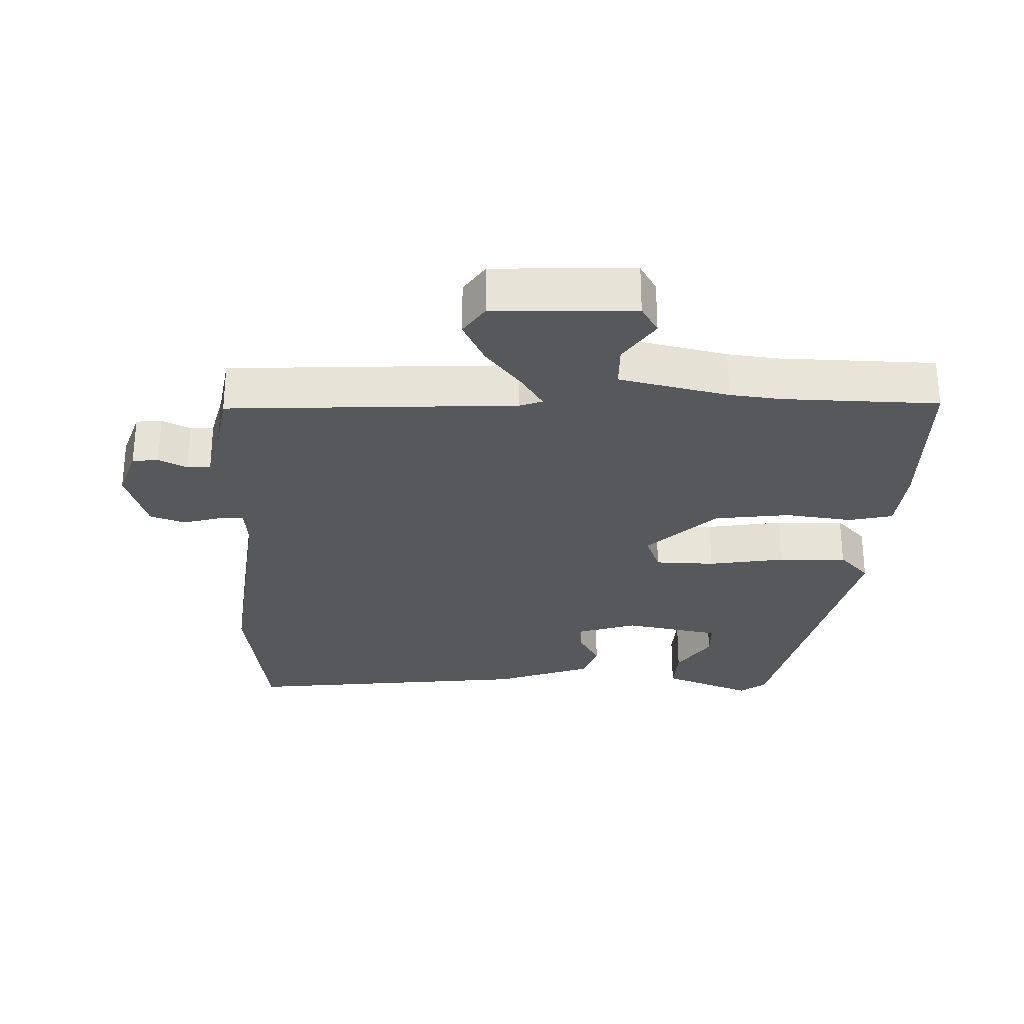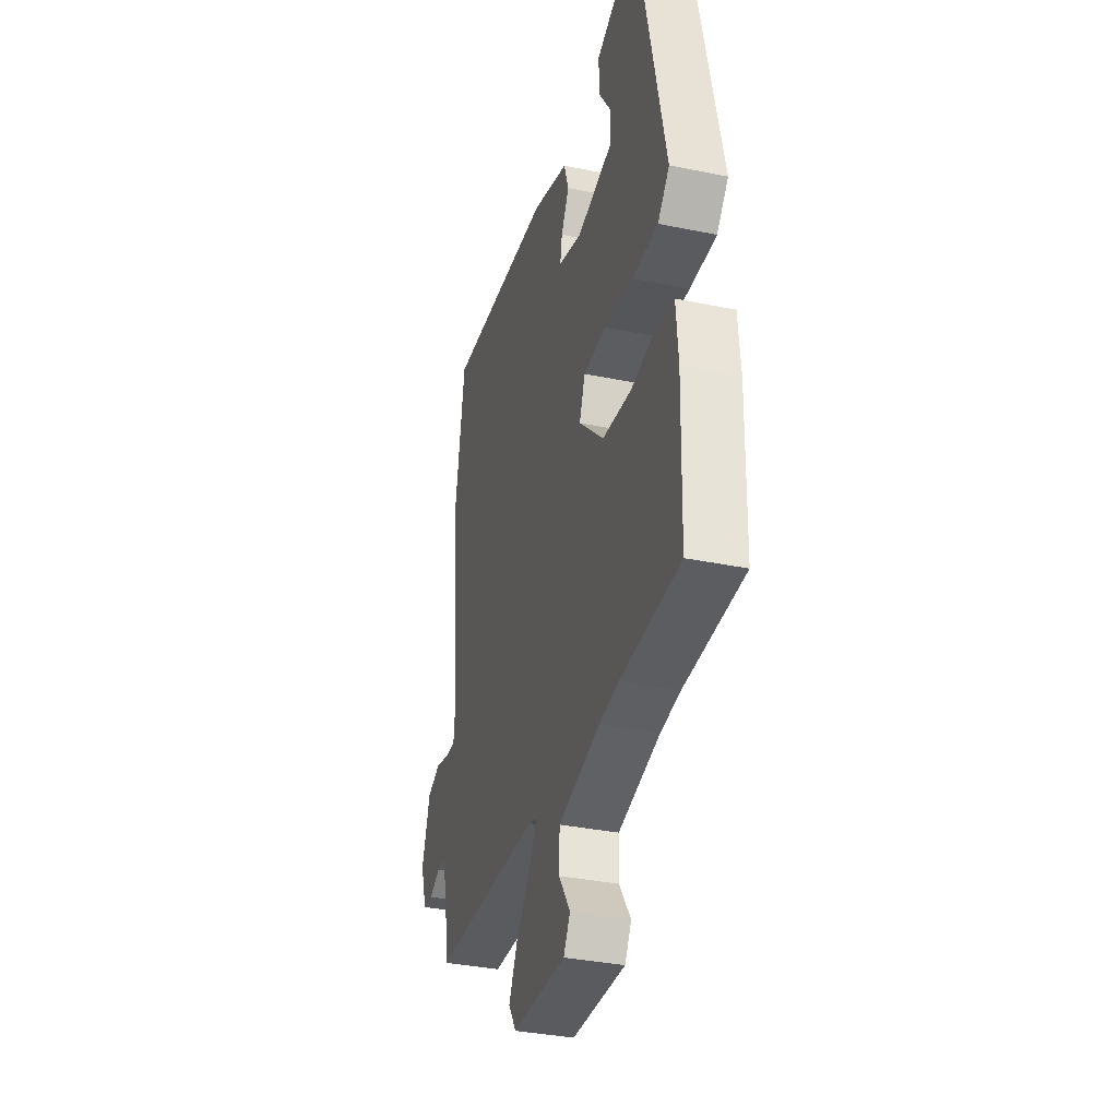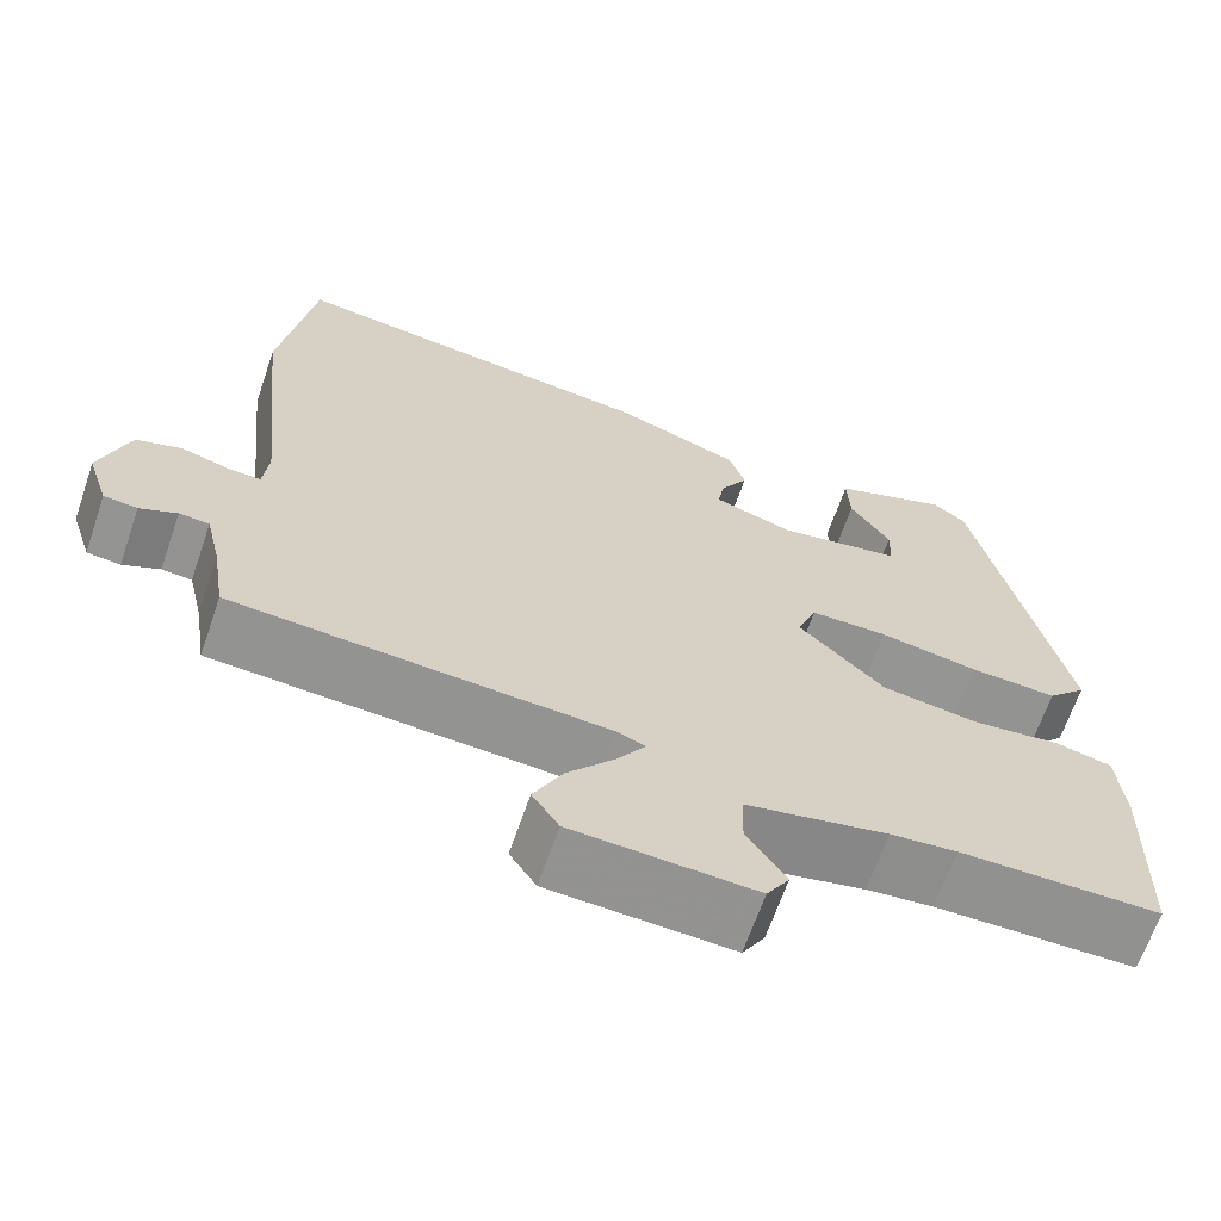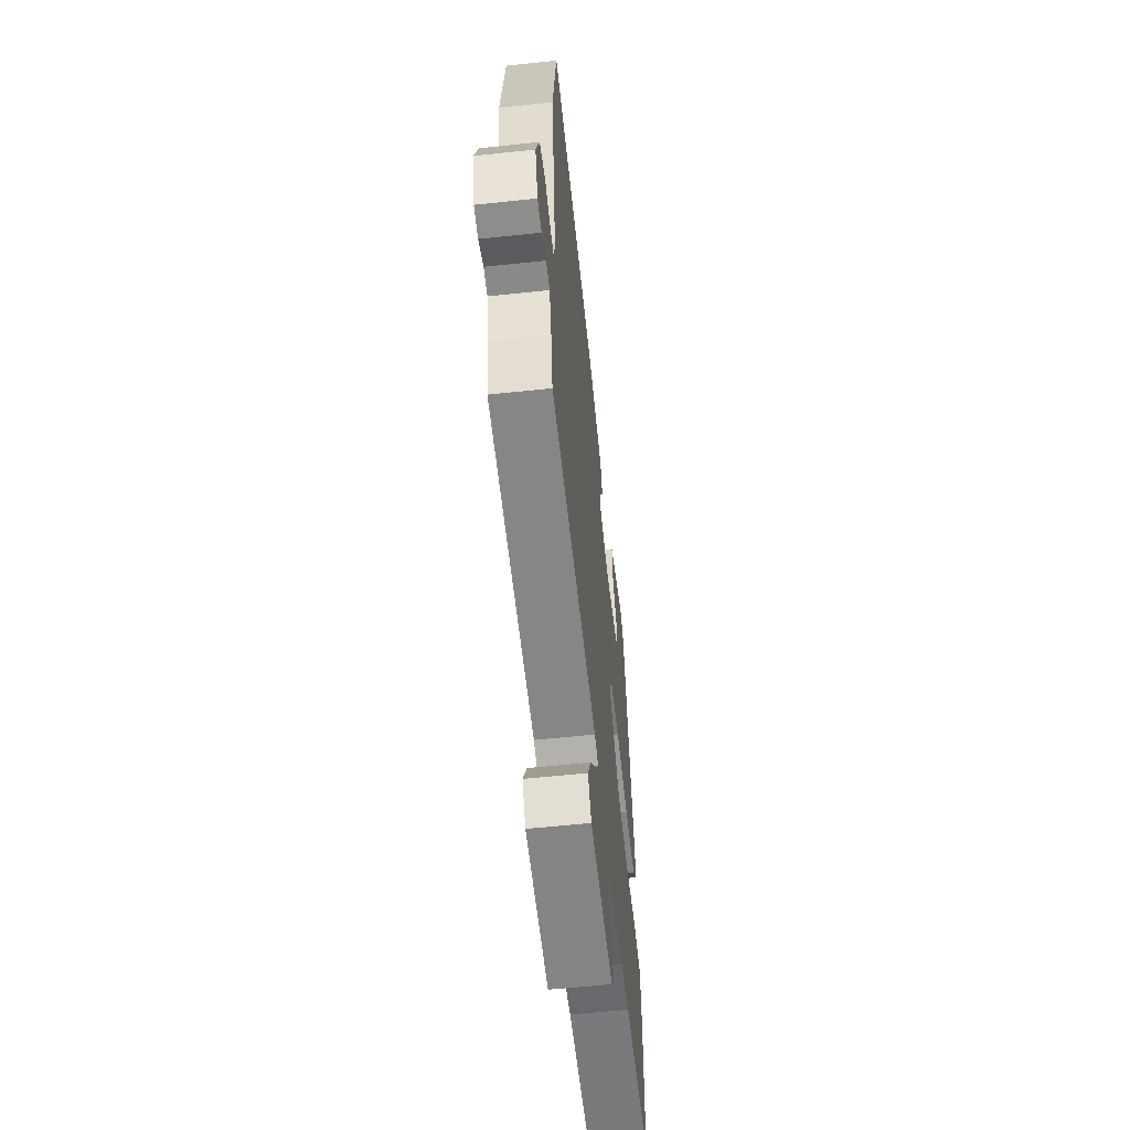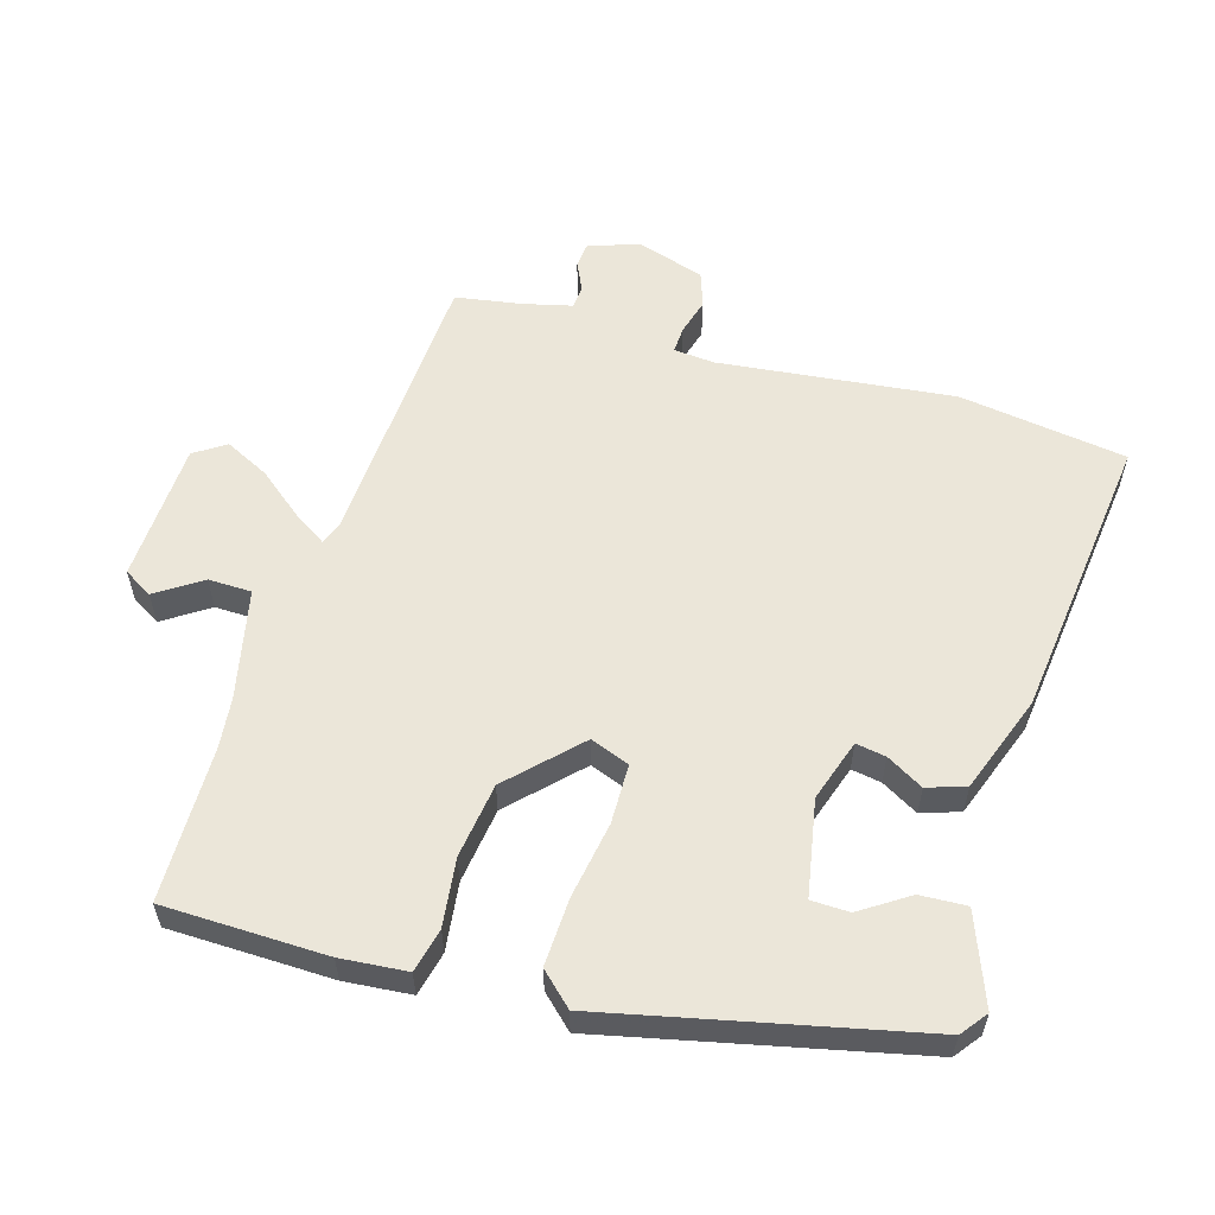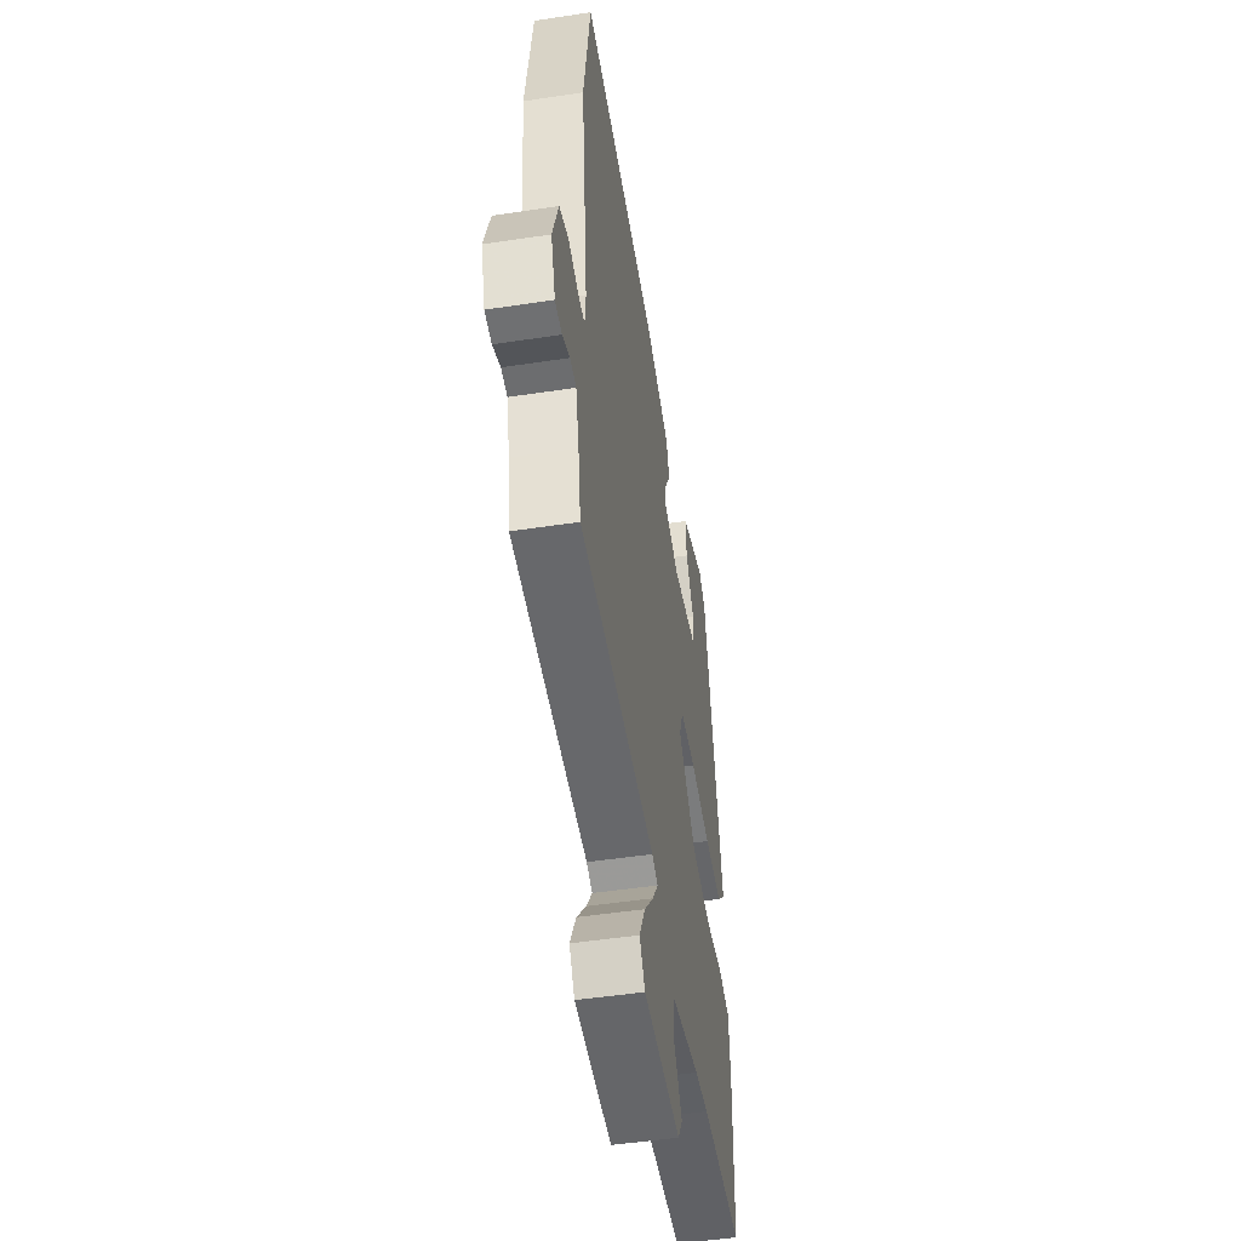
<metadata>
{"format":"obj","ext":"obj","renderer":"f3d","projection":"perspective","resolution":1024,"background":"white","views":[{"elev":-28.6,"azim":177.5,"up":"+Y"},{"elev":-35.4,"azim":-105.2,"up":"+Z"},{"elev":-66.0,"azim":161.0,"up":"+Z"},{"elev":-58.7,"azim":96.3,"up":"+Z"},{"elev":57.2,"azim":-73.9,"up":"+Y"},{"elev":-49.1,"azim":99.6,"up":"+Z"}]}
</metadata>
<code>
v -0.436 0.07 0.514
v -0.397 0.07 0.544
v -0.261 0.07 0.493
v -0.264 0.07 0.423
v -0.311 0.07 0.351
v -0.309 0.07 0.294
v -0.164 0.07 0.268
v -0.071 0.07 0.299
v -0.079 0.07 0.344
v -0.111 0.07 0.399
v -0.092 0.07 0.457
v 0.054 0.07 0.511
v 0.49 0.07 0.565
v 0.529 0.07 0.313
v 0.492 0.07 -0.041
v 0.498 0.07 -0.102
v 0.538 0.07 -0.1
v 0.593 0.07 -0.084
v 0.646 0.07 -0.102
v 0.679 0.07 -0.203
v 0.654 0.07 -0.28
v 0.615 0.07 -0.284
v 0.572 0.07 -0.264
v 0.537 0.07 -0.267
v 0.519 0.07 -0.343
v 0.504 0.07 -0.44
v 0.071 0.07 -0.467
v 0.037 0.07 -0.48
v 0.07 0.07 -0.53
v 0.125 0.07 -0.597
v 0.159 0.07 -0.664
v 0.128 0.07 -0.711
v -0.084 0.07 -0.721
v -0.11 0.07 -0.678
v -0.065 0.07 -0.61
v -0.067 0.07 -0.545
v -0.232 0.07 -0.51
v -0.309 0.07 -0.502
v -0.543 0.07 -0.5
v -0.55 0.07 -0.255
v -0.542 0.07 -0.155
v -0.476 0.07 -0.139
v -0.374 0.07 -0.151
v -0.261 0.07 -0.135
v -0.161 0.07 -0.036
v -0.184 0.07 0.023
v -0.274 0.07 0.024
v -0.389 0.07 0.004
v -0.491 0.07 -0.001
v -0.537 0.07 0.047
v -0.436 0 0.514
v -0.397 0 0.544
v -0.261 0 0.493
v -0.264 0 0.423
v -0.311 0 0.351
v -0.309 0 0.294
v -0.164 0 0.268
v -0.071 0 0.299
v -0.079 0 0.344
v -0.111 0 0.399
v -0.092 0 0.457
v 0.054 0 0.511
v 0.49 0 0.565
v 0.529 0 0.313
v 0.492 0 -0.041
v 0.498 0 -0.102
v 0.538 0 -0.1
v 0.593 0 -0.084
v 0.646 0 -0.102
v 0.679 0 -0.203
v 0.654 0 -0.28
v 0.615 0 -0.284
v 0.572 0 -0.264
v 0.537 0 -0.267
v 0.519 0 -0.343
v 0.504 0 -0.44
v 0.071 0 -0.467
v 0.037 0 -0.48
v 0.07 0 -0.53
v 0.125 0 -0.597
v 0.159 0 -0.664
v 0.128 0 -0.711
v -0.084 0 -0.721
v -0.11 0 -0.678
v -0.065 0 -0.61
v -0.067 0 -0.545
v -0.232 0 -0.51
v -0.309 0 -0.502
v -0.543 0 -0.5
v -0.55 0 -0.255
v -0.542 0 -0.155
v -0.476 0 -0.139
v -0.374 0 -0.151
v -0.261 0 -0.135
v -0.161 0 -0.036
v -0.184 0 0.023
v -0.274 0 0.024
v -0.389 0 0.004
v -0.491 0 -0.001
v -0.537 0 0.047
f 47 48 49 50
f 46 47 50 1
f 40 41 42 43
f 38 39 40 43
f 37 38 43 44
f 36 37 44 45
f 32 33 34 35
f 32 35 36
f 29 30 31 32
f 28 29 32 36
f 25 26 27
f 24 25 27
f 24 27 28
f 20 21 22 23
f 20 23 24
f 17 18 19 20
f 16 17 20 24
f 12 13 14 15
f 12 15 16
f 9 10 11 12
f 8 9 12 16
f 7 8 16 24
f 2 3 4 5
f 2 5 6
f 1 2 6
f 46 1 6
f 28 36 45
f 28 45 46
f 24 28 46
f 6 7 24 46
f 100 99 98 97
f 51 100 97 96
f 93 92 91 90
f 93 90 89 88
f 94 93 88 87
f 95 94 87 86
f 85 84 83 82
f 86 85 82
f 82 81 80 79
f 86 82 79 78
f 77 76 75
f 77 75 74
f 78 77 74
f 73 72 71 70
f 74 73 70
f 70 69 68 67
f 74 70 67 66
f 65 64 63 62
f 66 65 62
f 62 61 60 59
f 66 62 59 58
f 74 66 58 57
f 55 54 53 52
f 56 55 52
f 56 52 51
f 56 51 96
f 95 86 78
f 96 95 78
f 96 78 74
f 96 74 57 56
f 1 51 52 2
f 2 52 53 3
f 3 53 54 4
f 4 54 55 5
f 5 55 56 6
f 6 56 57 7
f 7 57 58 8
f 8 58 59 9
f 9 59 60 10
f 10 60 61 11
f 11 61 62 12
f 12 62 63 13
f 13 63 64 14
f 14 64 65 15
f 15 65 66 16
f 16 66 67 17
f 17 67 68 18
f 18 68 69 19
f 19 69 70 20
f 20 70 71 21
f 21 71 72 22
f 22 72 73 23
f 23 73 74 24
f 24 74 75 25
f 25 75 76 26
f 26 76 77 27
f 27 77 78 28
f 28 78 79 29
f 29 79 80 30
f 30 80 81 31
f 31 81 82 32
f 32 82 83 33
f 33 83 84 34
f 34 84 85 35
f 35 85 86 36
f 36 86 87 37
f 37 87 88 38
f 38 88 89 39
f 39 89 90 40
f 40 90 91 41
f 41 91 92 42
f 42 92 93 43
f 43 93 94 44
f 44 94 95 45
f 45 95 96 46
f 46 96 97 47
f 47 97 98 48
f 48 98 99 49
f 49 99 100 50
f 50 100 51 1

</code>
